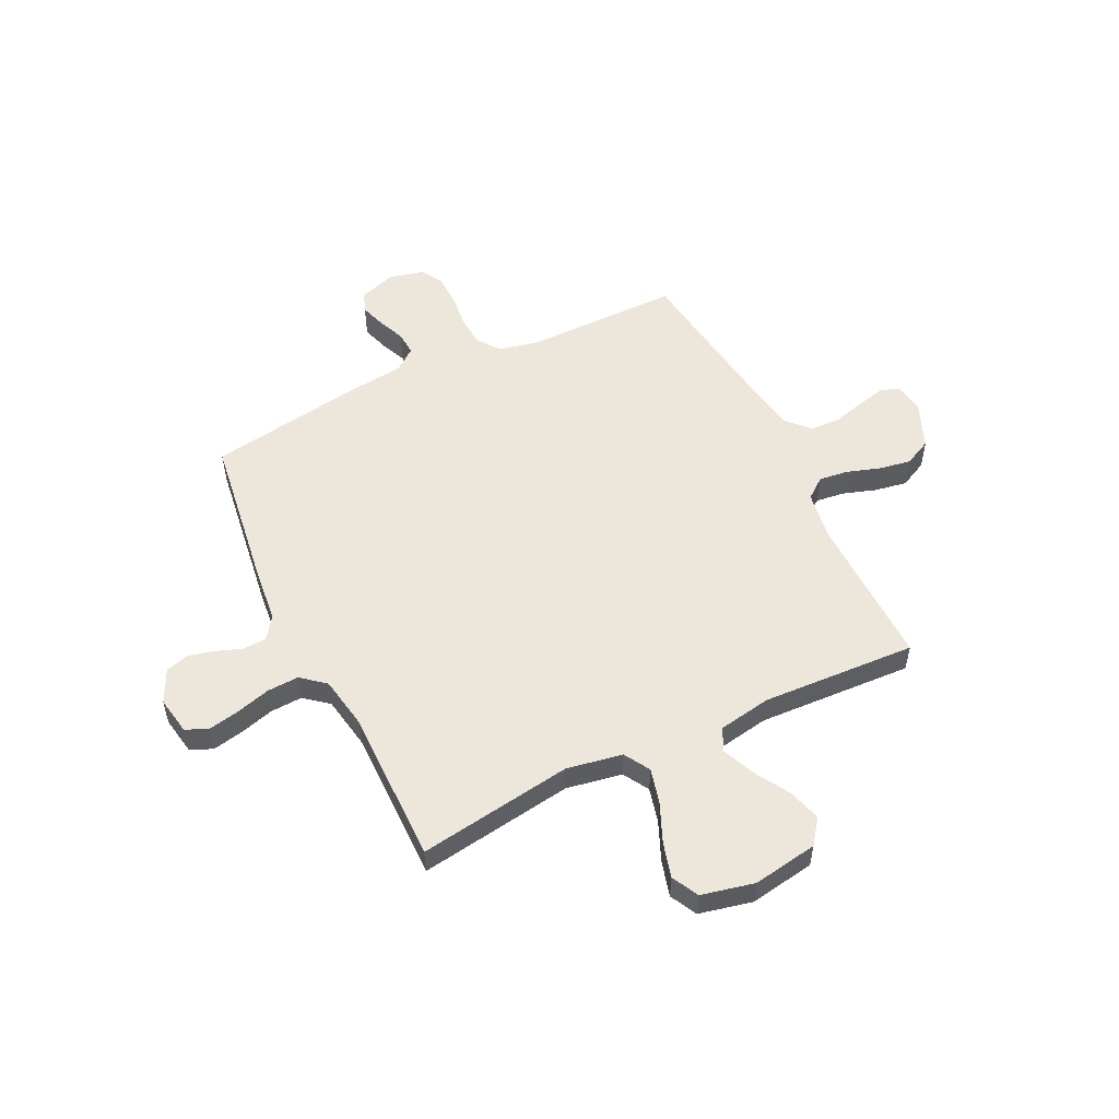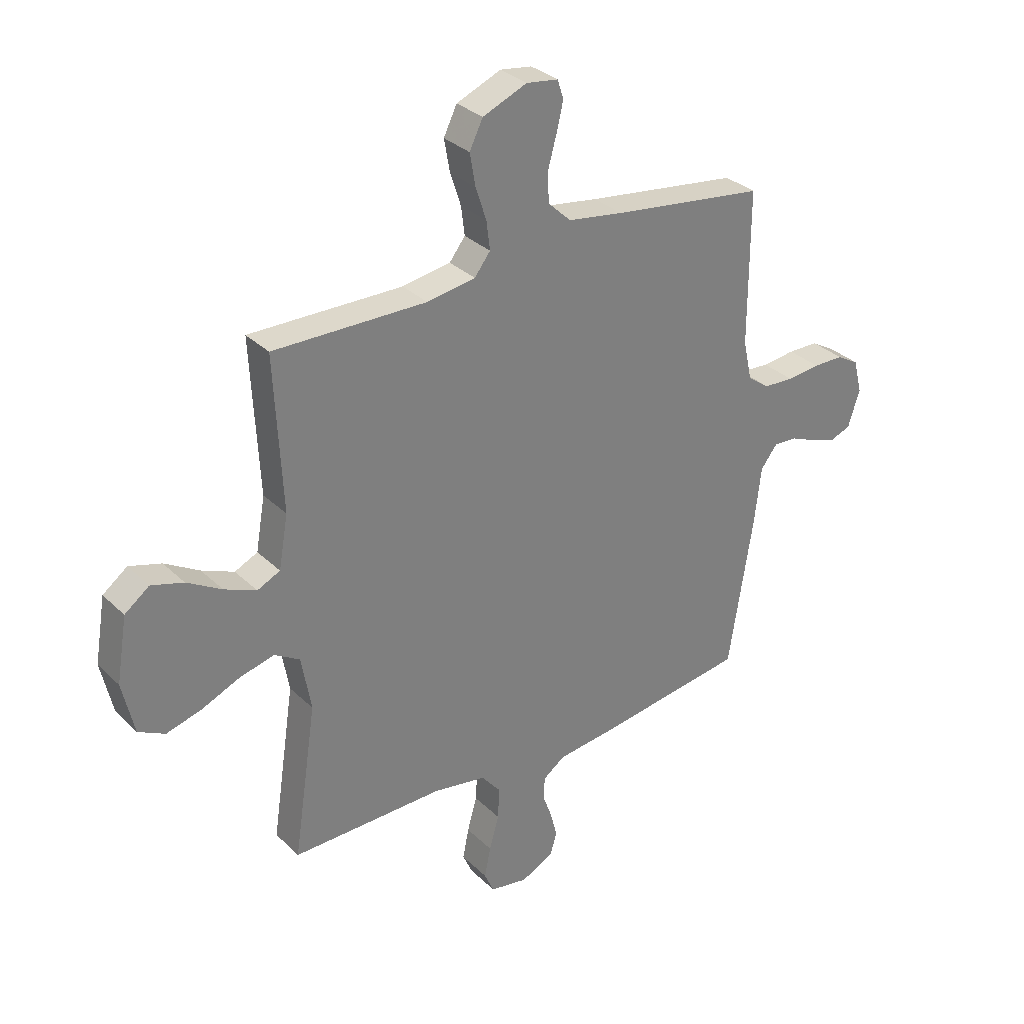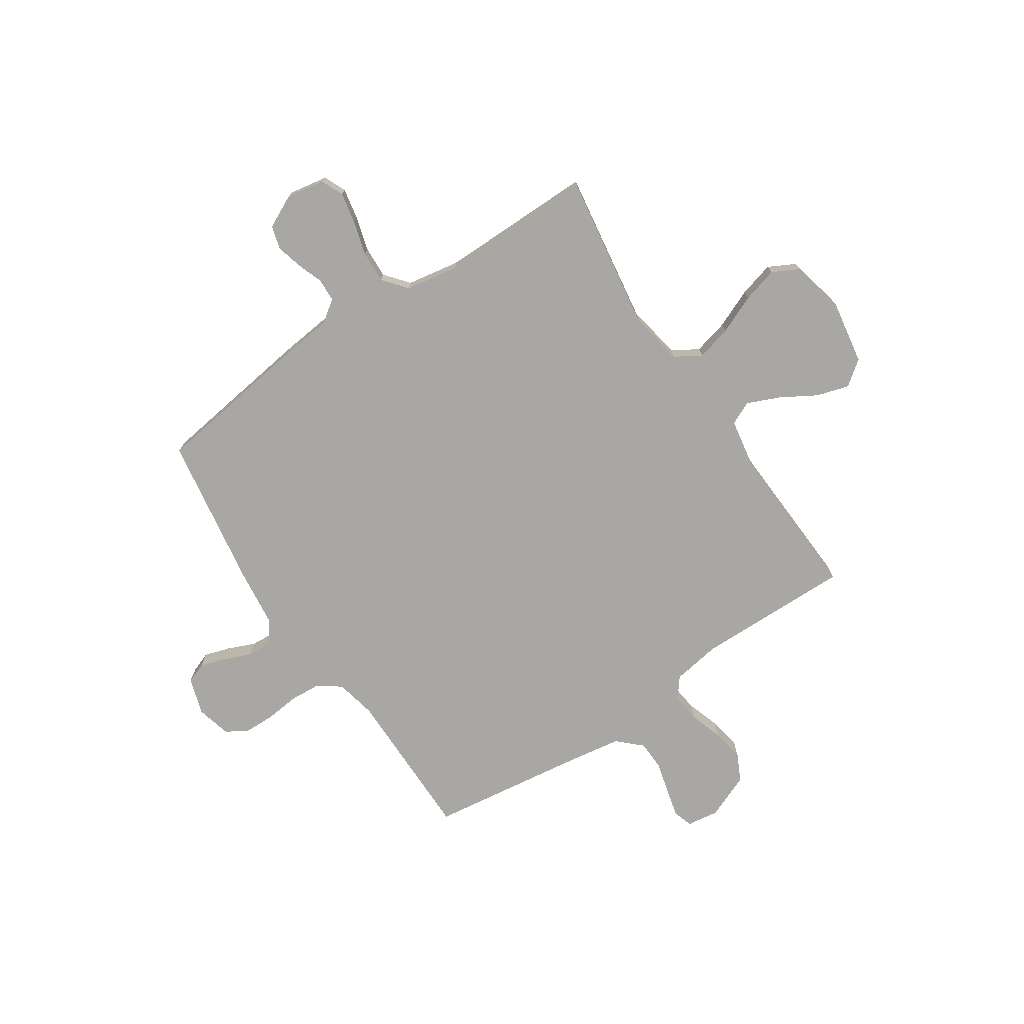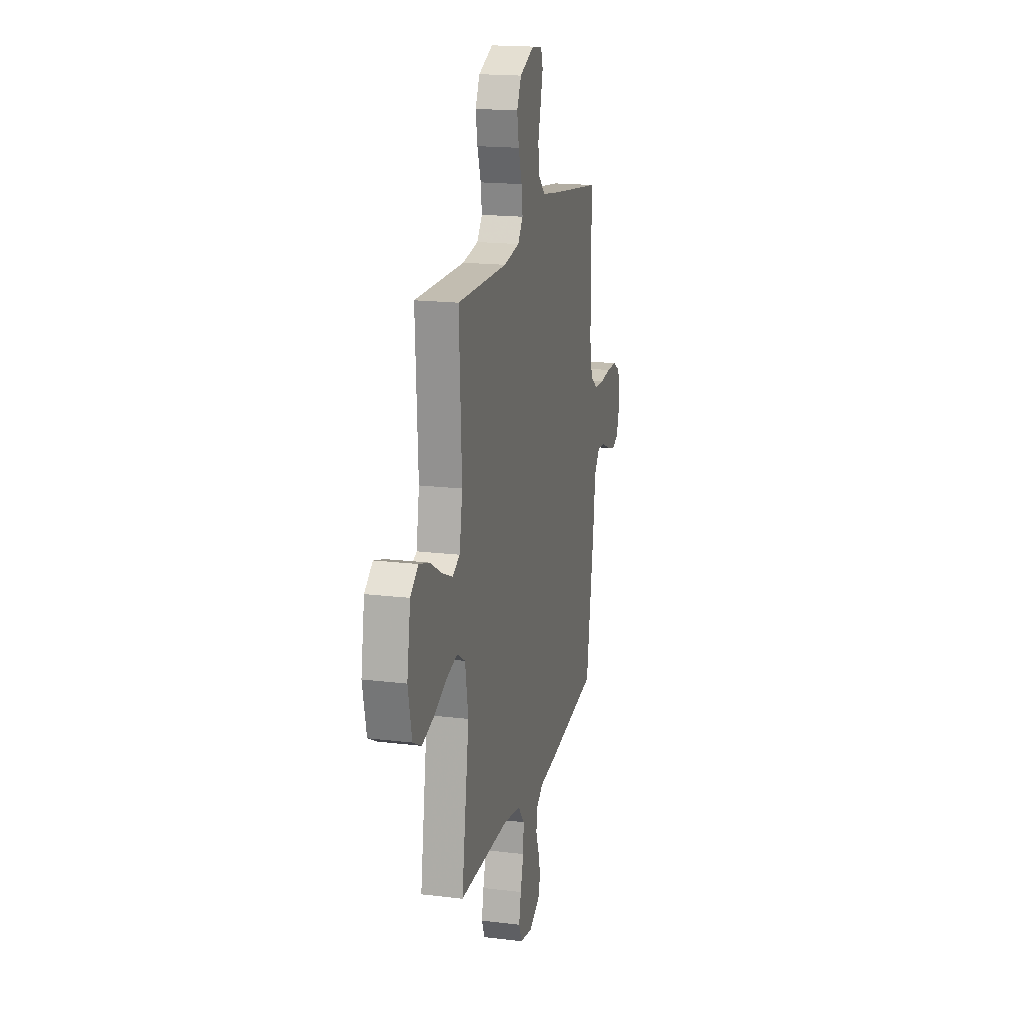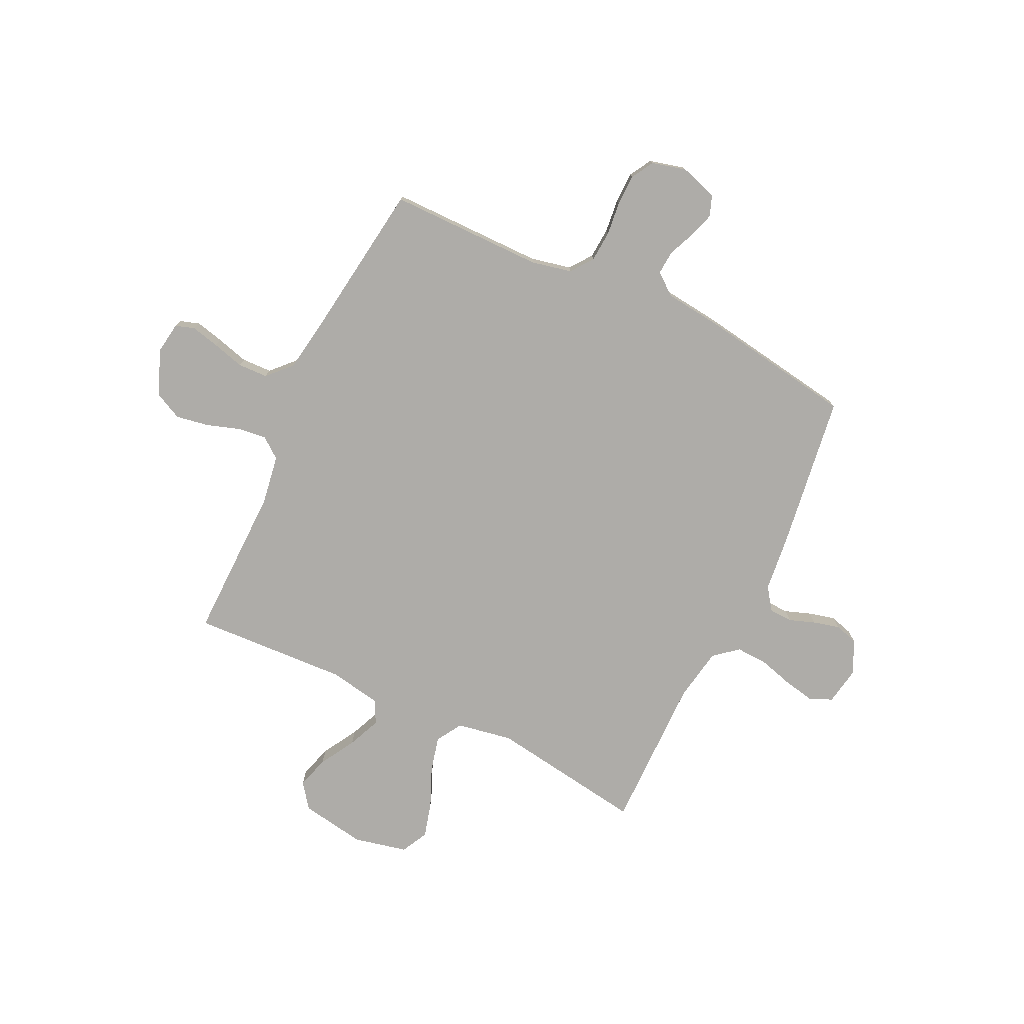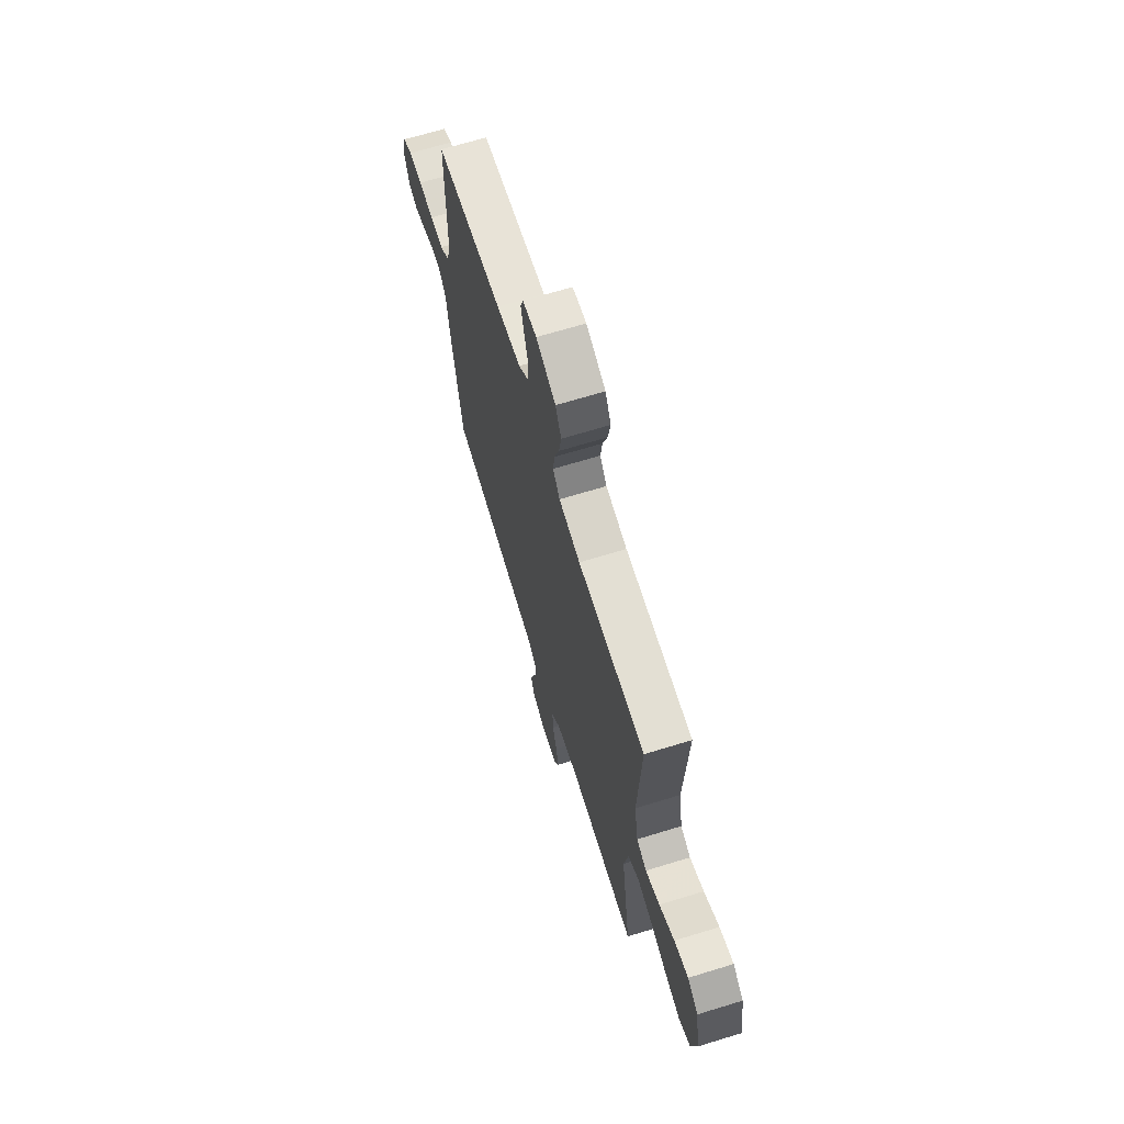
<metadata>
{"format":"obj","ext":"obj","renderer":"f3d","projection":"perspective","resolution":1024,"background":"white","views":[{"elev":53.6,"azim":-115.9,"up":"+Y"},{"elev":31.6,"azim":-36.9,"up":"+Z"},{"elev":-74.6,"azim":-146.3,"up":"+Y"},{"elev":17.9,"azim":-76.6,"up":"+Z"},{"elev":-76.9,"azim":64.5,"up":"+Y"},{"elev":67.9,"azim":-107.1,"up":"+Z"}]}
</metadata>
<code>
v -0.5 0.07 -0.5
v -0.455 0.07 -0.2
v -0.474 0.07 -0.092
v -0.524 0.07 -0.062
v -0.592 0.07 -0.079
v -0.667 0.07 -0.111
v -0.736 0.07 -0.13
v -0.788 0.07 -0.103
v -0.811 0.07 0
v -0.79 0.07 0.126
v -0.742 0.07 0.162
v -0.679 0.07 0.143
v -0.611 0.07 0.103
v -0.548 0.07 0.076
v -0.503 0.07 0.097
v -0.485 0.07 0.2
v -0.5 0.07 0.5
v -0.2 0.07 0.495
v -0.105 0.07 0.51
v -0.074 0.07 0.55
v -0.081 0.07 0.606
v -0.102 0.07 0.67
v -0.113 0.07 0.733
v -0.087 0.07 0.786
v 0 0.07 0.822
v 0.062 0.07 0.813
v 0.074 0.07 0.776
v 0.061 0.07 0.721
v 0.044 0.07 0.659
v 0.046 0.07 0.601
v 0.091 0.07 0.558
v 0.2 0.07 0.541
v 0.5 0.07 0.5
v 0.5 0.07 0.2
v 0.517 0.07 0.122
v 0.56 0.07 0.09
v 0.62 0.07 0.086
v 0.685 0.07 0.093
v 0.745 0.07 0.092
v 0.788 0.07 0.067
v 0.805 0.07 0
v 0.782 0.07 -0.072
v 0.742 0.07 -0.087
v 0.692 0.07 -0.071
v 0.64 0.07 -0.049
v 0.594 0.07 -0.046
v 0.561 0.07 -0.088
v 0.548 0.07 -0.2
v 0.5 0.07 -0.5
v 0.2 0.07 -0.542
v 0.091 0.07 -0.554
v 0.048 0.07 -0.585
v 0.046 0.07 -0.63
v 0.064 0.07 -0.68
v 0.077 0.07 -0.731
v 0.064 0.07 -0.776
v 0 0.07 -0.807
v -0.074 0.07 -0.794
v -0.093 0.07 -0.751
v -0.081 0.07 -0.691
v -0.062 0.07 -0.624
v -0.059 0.07 -0.562
v -0.097 0.07 -0.516
v -0.2 0.07 -0.498
v -0.5 0 -0.5
v -0.455 0 -0.2
v -0.474 0 -0.092
v -0.524 0 -0.062
v -0.592 0 -0.079
v -0.667 0 -0.111
v -0.736 0 -0.13
v -0.788 0 -0.103
v -0.811 0 0
v -0.79 0 0.126
v -0.742 0 0.162
v -0.679 0 0.143
v -0.611 0 0.103
v -0.548 0 0.076
v -0.503 0 0.097
v -0.485 0 0.2
v -0.5 0 0.5
v -0.2 0 0.495
v -0.105 0 0.51
v -0.074 0 0.55
v -0.081 0 0.606
v -0.102 0 0.67
v -0.113 0 0.733
v -0.087 0 0.786
v 0 0 0.822
v 0.062 0 0.813
v 0.074 0 0.776
v 0.061 0 0.721
v 0.044 0 0.659
v 0.046 0 0.601
v 0.091 0 0.558
v 0.2 0 0.541
v 0.5 0 0.5
v 0.5 0 0.2
v 0.517 0 0.122
v 0.56 0 0.09
v 0.62 0 0.086
v 0.685 0 0.093
v 0.745 0 0.092
v 0.788 0 0.067
v 0.805 0 0
v 0.782 0 -0.072
v 0.742 0 -0.087
v 0.692 0 -0.071
v 0.64 0 -0.049
v 0.594 0 -0.046
v 0.561 0 -0.088
v 0.548 0 -0.2
v 0.5 0 -0.5
v 0.2 0 -0.542
v 0.091 0 -0.554
v 0.048 0 -0.585
v 0.046 0 -0.63
v 0.064 0 -0.68
v 0.077 0 -0.731
v 0.064 0 -0.776
v 0 0 -0.807
v -0.074 0 -0.794
v -0.093 0 -0.751
v -0.081 0 -0.691
v -0.062 0 -0.624
v -0.059 0 -0.562
v -0.097 0 -0.516
v -0.2 0 -0.498
f 59 60 61
f 58 59 61
f 57 58 61
f 56 57 61
f 55 56 61
f 54 55 61
f 53 54 61
f 52 53 61 62
f 51 52 62 63
f 50 51 63
f 49 50 63
f 48 49 63
f 47 48 63
f 43 44 45
f 42 43 45
f 41 42 45
f 40 41 45
f 39 40 45
f 38 39 45
f 37 38 45
f 36 37 45 46
f 47 63 64
f 46 47 64
f 36 46 64
f 35 36 64
f 27 28 29
f 26 27 29
f 25 26 29
f 24 25 29
f 23 24 29
f 22 23 29
f 21 22 29
f 20 21 29 30
f 19 20 30 31
f 16 17 18
f 15 16 18 19
f 11 12 13
f 10 11 13
f 9 10 13
f 8 9 13
f 7 8 13
f 6 7 13
f 5 6 13
f 4 5 13 14
f 3 4 14 15
f 64 1 2
f 35 64 2
f 34 35 2
f 3 15 19
f 2 3 19
f 34 2 19
f 33 34 19
f 32 33 19
f 19 31 32
f 125 124 123
f 125 123 122
f 125 122 121
f 125 121 120
f 125 120 119
f 125 119 118
f 125 118 117
f 126 125 117 116
f 127 126 116 115
f 127 115 114
f 127 114 113
f 127 113 112
f 127 112 111
f 109 108 107
f 109 107 106
f 109 106 105
f 109 105 104
f 109 104 103
f 109 103 102
f 109 102 101
f 110 109 101 100
f 128 127 111
f 128 111 110
f 128 110 100
f 128 100 99
f 93 92 91
f 93 91 90
f 93 90 89
f 93 89 88
f 93 88 87
f 93 87 86
f 93 86 85
f 94 93 85 84
f 95 94 84 83
f 82 81 80
f 83 82 80 79
f 77 76 75
f 77 75 74
f 77 74 73
f 77 73 72
f 77 72 71
f 77 71 70
f 77 70 69
f 78 77 69 68
f 79 78 68 67
f 66 65 128
f 66 128 99
f 66 99 98
f 83 79 67
f 83 67 66
f 83 66 98
f 83 98 97
f 83 97 96
f 96 95 83
f 1 65 66 2
f 2 66 67 3
f 3 67 68 4
f 4 68 69 5
f 5 69 70 6
f 6 70 71 7
f 7 71 72 8
f 8 72 73 9
f 9 73 74 10
f 10 74 75 11
f 11 75 76 12
f 12 76 77 13
f 13 77 78 14
f 14 78 79 15
f 15 79 80 16
f 16 80 81 17
f 17 81 82 18
f 18 82 83 19
f 19 83 84 20
f 20 84 85 21
f 21 85 86 22
f 22 86 87 23
f 23 87 88 24
f 24 88 89 25
f 25 89 90 26
f 26 90 91 27
f 27 91 92 28
f 28 92 93 29
f 29 93 94 30
f 30 94 95 31
f 31 95 96 32
f 32 96 97 33
f 33 97 98 34
f 34 98 99 35
f 35 99 100 36
f 36 100 101 37
f 37 101 102 38
f 38 102 103 39
f 39 103 104 40
f 40 104 105 41
f 41 105 106 42
f 42 106 107 43
f 43 107 108 44
f 44 108 109 45
f 45 109 110 46
f 46 110 111 47
f 47 111 112 48
f 48 112 113 49
f 49 113 114 50
f 50 114 115 51
f 51 115 116 52
f 52 116 117 53
f 53 117 118 54
f 54 118 119 55
f 55 119 120 56
f 56 120 121 57
f 57 121 122 58
f 58 122 123 59
f 59 123 124 60
f 60 124 125 61
f 61 125 126 62
f 62 126 127 63
f 63 127 128 64
f 64 128 65 1

</code>
